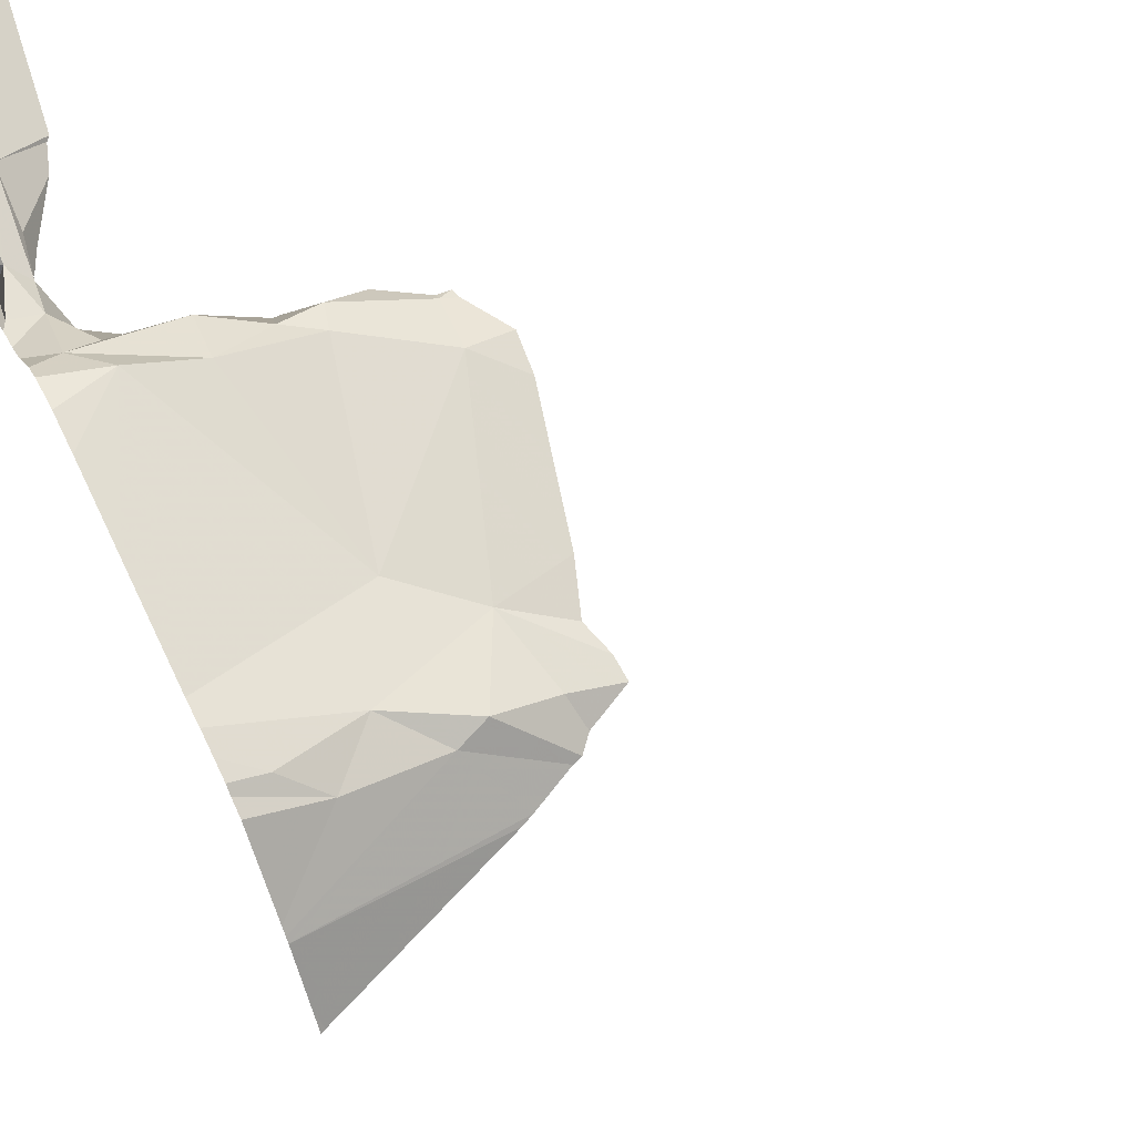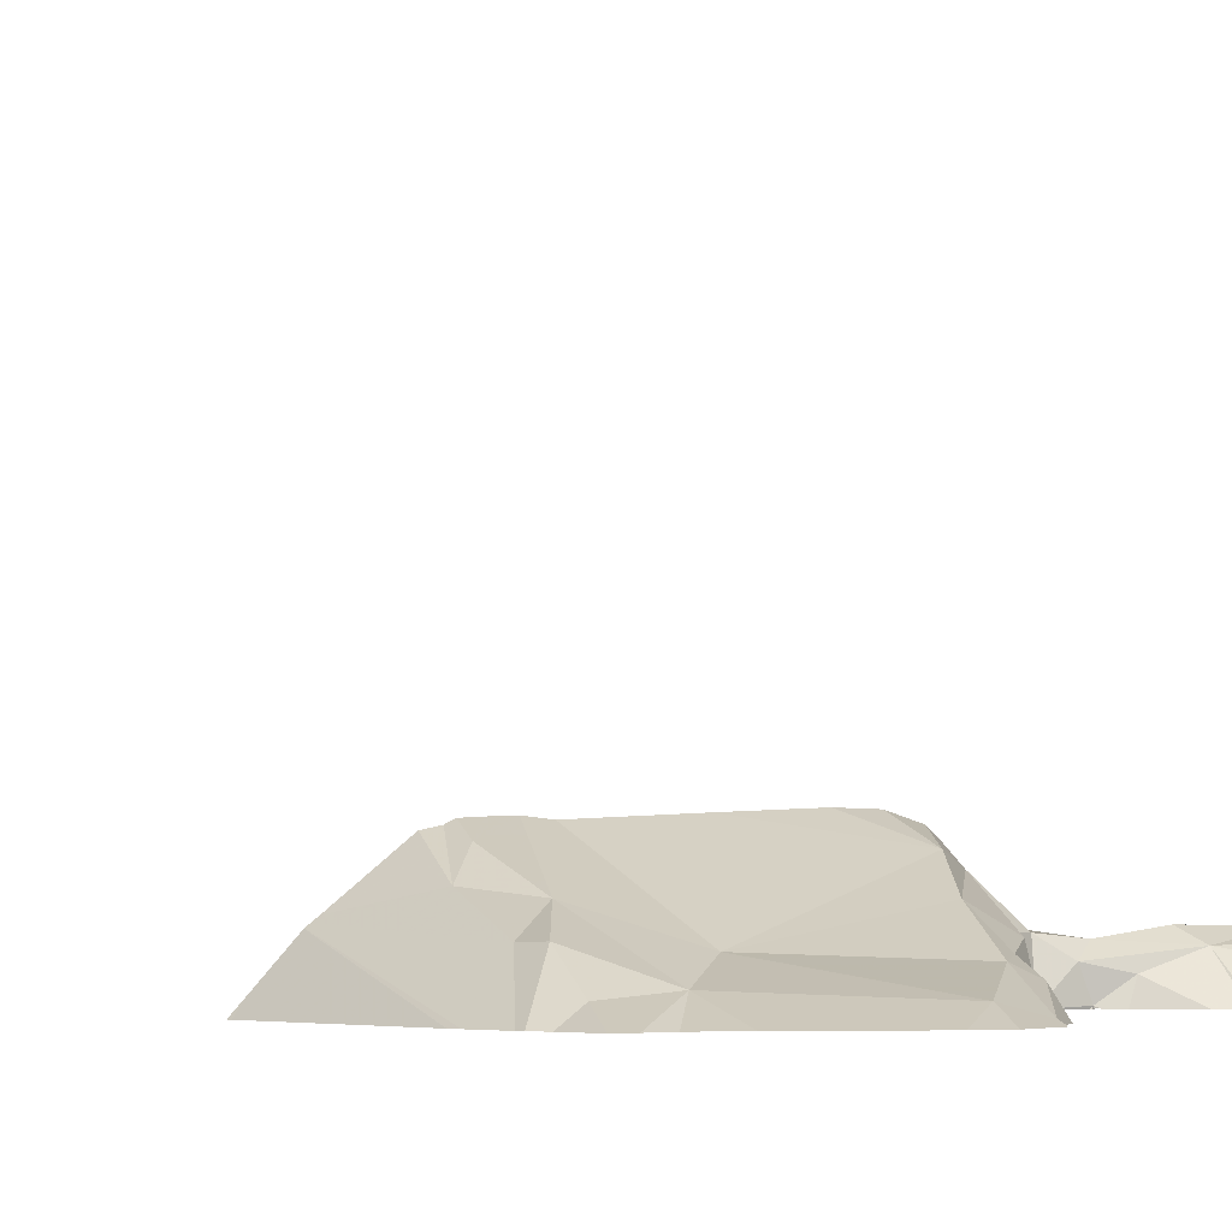
<metadata>
{"format":"obj","ext":"obj","renderer":"f3d","projection":"perspective","resolution":1024,"background":"white","views":[{"elev":73.0,"azim":155.7,"up":"+Y"},{"elev":1.2,"azim":-111.4,"up":"+Y"}]}
</metadata>
<code>
v -114.2 230.7 493.2
v -114.4 230.7 493.3
v -114.3 230.6 493.2
v -114.2 230.8 493.4
v -114.3 230.7 493.5
v -113.5 231.5 483.2
v -114.2 230.7 493.9
v -114.3 230.7 493.9
v -114.2 230.7 493.6
v -113.5 230.7 490.5
v -113.5 230.7 490.9
v -113.5 231.5 483.2
v -114.1 231.5 483.2
v -113.5 230.8 489.9
v -113.5 230.7 490.4
v -114.4 230.7 496.3
v -113.5 231.4 483.2
v -114.2 230.8 493.3
v -113.5 230.8 489.9
v -114.2 231 483.2
v -113.5 231.1 495.7
v -113.5 230.8 490.4
v -113.5 231.1 493.6
v -113.5 230.7 490.5
v -114.4 231.5 483.2
v -113.5 230.7 483.2
v -113.5 231.1 493.6
v -114.1 231.5 483.2
v -113.5 230.7 496.4
v -113.5 231.1 496.2
v -114.2 230.7 494.8
v -113.5 230.8 483.2
v -114.4 230.7 495.1
v -113.5 230.8 483.2
v -114.4 230.7 493.5
v -114.2 230.8 494.4
v -113.7 231.5 483.2
v -113.5 231.1 495.7
v -114.2 230.7 494.1
v -113.5 231.5 483.2
v -114.3 230.7 495.9
v -114.3 230.7 496.2
v -114.4 230.7 494.2
v -113.5 231.2 483.2
v -113.5 230.6 496.4
v -114.3 230.7 495.4
v -113.5 231.1 483.2
v -113.5 231.1 496.2
v -114.3 230.7 495
v -113.5 230.8 483.2
v -114.2 230.8 496
v -114.3 230.7 496.3
v -114.2 230.8 496.3
v -114.4 230.7 496.3
v -113.5 230.7 491
v -113.8 231.5 483.2
v -114.4 231.5 483.2
v -113.5 231.5 483.2
v -114.2 230.8 495.5
v -114.2 230.7 495.9
v -114.2 230.8 495.2
v -114.3 230.7 494.2
v -114.1 230.8 496.2
v -114.1 230.9 496.3
v -114.2 230.7 496.1
v -113.7 230.6 491.4
v -113.6 230.6 490.7
v -113.6 230.6 490.5
v -114 230.6 489.8
v -113.5 231.1 495.7
v -113.6 231 495.2
v -113.5 231 495.1
v -113.6 231 495.3
v -113.8 230.9 496
v -113.7 231 496.1
v -113.8 231 496.2
v -113.5 230.8 483.2
v -113.7 230.9 483.2
v -113.7 230.6 491.3
v -114.2 230.8 496.3
v -114.1 230.8 496.3
v -113.9 230.9 496.1
v -113.9 230.9 495.9
v -114 230.9 496.3
v -113.8 230.9 496.3
v -113.7 230.6 490.4
v -113.7 231 496.2
v -114.1 230.8 495.7
v -113.9 230.9 495.7
v -114.1 230.8 496.3
v -113.6 231.1 496.3
v -113.5 231 496.1
v -113.9 230.6 489.7
v -114 230.9 496.3
v -113.9 230.9 496.3
v -113.7 231 496.2
v -113.8 230.9 496.3
v -113.7 231 496.3
v -113.5 231.1 495.9
v -113.6 231 496.1
v -113.6 231 495.8
v -114 230.8 496
v -113.8 230.9 493.5
v -113.8 231 493.4
v -113.9 230.9 493.6
v -113.6 231 495.6
v -113.7 231 495.7
v -113.6 231 494.1
v -113.8 230.9 494
v -113.6 231 493.8
v -113.5 231.1 493.4
v -113.6 231 493.5
v -113.7 231 493.7
v -113.6 231 494.6
v -113.7 231 494.6
v -113.7 231 494.4
v -113.5 230.7 491
v -113.5 230.7 490.8
v -113.5 230.6 490.6
v -113.7 230.6 492.6
v -113.6 230.7 492.5
v -113.5 230.7 492.7
v -114 230.8 493.8
v -114.1 230.8 493.8
v -114.1 230.8 493.7
v -114.1 230.8 493.4
v -114.1 230.6 496.4
v -113.5 230.6 490.6
v -113.7 230.6 491.6
v -113.9 230.6 489.8
v -113.8 230.7 489.8
v -113.9 230.6 489.9
v -113.6 230.6 491
v -113.5 230.7 490.7
v -114.4 231.5 483.2
v -113.7 230.6 491.4
v -114.3 230.6 496.3
v -113.5 230.8 490.4
v -113.5 230.7 490.5
v -114 231.3 483.2
v -113.7 231.5 483.2
v -113.7 231.4 483.2
v -113.8 230.6 489.6
v -113.7 230.7 489.8
v -113.8 230.7 489.7
v -113.8 230.6 490.4
v -113.7 231.3 483.2
v -113.6 230.6 483.2
v -113.5 231.5 483.2
v -113.7 230.6 492.2
v -113.8 231.2 483.2
v -113.9 231.3 483.2
v -114 231.1 483.2
v -113.7 230.6 492.3
v -114.1 230.6 492.9
v -114.1 230.6 483.2
v -114.1 230.6 492.9
v -113.8 230.7 483.2
v -114.1 230.9 483.2
v -113.5 230.7 490.5
v -113.6 230.7 490.4
v -113.5 230.7 491.8
v -113.7 230.6 491.8
v -113.5 231.1 493.6
v -114 230.6 496.4
v -114.1 230.6 483.2
v -113.8 230.7 490
v -114.1 230.6 483.2
v -113.5 230.6 490.6
v -114.2 230.6 493.1
v -113.5 230.6 490.6
v -113.8 230.7 490.3
v -114 230.6 490.3
v -113.6 230.6 490.4
v -113.6 230.6 490.5
v -114 230.6 490.2
v -114.3 230.6 493.1
v -113.6 230.7 489.7
v -114.3 230.6 496.3
v -113.5 230.8 489.8
v -113.8 230.7 490.4
v -113.7 230.7 490.4
v -113.6 230.8 490.4
v -113.7 230.6 491.2
v -113.5 230.7 490.6
v -113.5 230.7 490.7
v -113.5 230.6 490.5
v -113.5 230.6 490.6
v -113.7 230.6 491
v -113.7 230.7 490.3
v -113.5 230.6 490.6
v -113.5 230.7 491.9
v -113.5 230.6 490.6
v -113.7 230.6 491.2
v -113.5 230.7 491.1
v -113.5 230.6 490.6
v -113.5 230.7 491.5
v -113.5 230.7 491.2
v -113.6 231.1 493.4
v -113.7 231 493.4
v -114 230.8 493.5
v -113.5 231 496.3
v -113.5 231.1 496.3
v -113.6 230.6 490.4
v -113.5 231.1 496.3
v -113.5 230.6 490.6
v -113.5 230.6 490.6
v -114 230.6 489.9
v -114 230.6 490.3
v -113.6 230.7 492.2
v -113.5 230.7 492.3
v -114 230.9 494.4
v -113.9 230.9 494.2
v -114.1 230.8 495.3
v -114 230.8 495.2
v -113.9 230.9 495.2
v -113.9 230.9 495.4
v -114.1 230.8 495.4
v -113.7 230.9 493.3
v -113.9 230.9 493.5
v -114.1 230.6 490.2
v -114 230.8 493.1
v -114 230.6 492.9
v -113.8 230.7 492.9
v -113.6 230.7 492.9
v -113.5 230.7 493
v -113.6 231 493.3
v -113.5 231.1 493.3
v -113.5 230.7 492.1
v -113.6 230.7 492.7
v -113.5 230.8 493.1
v -114 230.6 490.3
v -113.6 231 493.3
v -114.4 230.6 493.3
v -113.8 230.6 490.4
v -114.3 230.6 496.3
v -113.8 230.6 490.4
v -113.6 230.6 490.5
v -113.9 230.9 493.3
v -113.8 230.8 493.1
v -113.8 230.9 493.4
v -113.8 231 493.8
v -113.7 230.8 493.2
v -114 230.9 493.4
v -114 230.8 493.3
v -113.7 231 494.2
v -113.9 230.6 483.2
v -114 230.6 490
v -113.5 231.1 494
v -113.6 230.6 490.4
v -113.7 230.6 491.6
v -113.5 231 495.6
v -113.5 231.1 495.3
v -114 230.6 490.3
v -114.4 230.6 496.3
v -113.8 230.6 490.4
v -113.8 230.9 495.5
v -113.6 231 494.8
v -113.5 231.1 494.8
v -113.8 230.9 495.2
v -113.9 230.9 493.9
v -113.8 230.9 495.1
v -113.7 231 495.1
v -113.9 230.9 495.5
v -113.9 230.9 494.9
v -114.1 230.8 495.9
v -113.9 230.9 494.6
v -113.8 230.9 494.8
v -113.7 231 494.9
v -114 230.8 495
v -114 230.8 494.6
v -114.1 230.6 490.3
v -113.8 230.6 489.7
v -113.5 231 496
v -114 230.6 489.8
v -113.9 230.6 489.7
v -113.6 231 496.3
v -113.7 231 496.3
v -114 230.6 490.3
v -113.6 231 496.3
v -113.5 231.5 483.2
v -113.8 230.9 494.4
v -114 230.8 494.7
v -114.1 230.8 494.8
v -114.1 230.8 494.7
v -114.1 230.8 495
v -114.1 230.6 483.2
v -113.7 230.6 483.2
v -114.4 230.6 493.2
v -113.9 230.6 490.4
v -113.8 230.6 489.6
v -114.3 230.6 493.2
v -114.4 230.7 493.4
v -114.4 230.7 493.4
v -114.4 230.7 496.3
v -114.4 230.7 496.2
v -114.4 230.7 493.4
v -114.4 230.9 483.2
v -114.4 231 483.2
v -114.4 231.5 483.2
v -114.4 231.5 483.2
v -114.4 231.5 483.2
v -114.4 230.8 483.2
v -114.4 231.3 483.2
v -114.4 230.7 493.3
v -114.4 230.6 494.8
v -114.4 230.7 494.6
v -114.4 230.6 495.1
v -114.4 230.6 495.1
v -114.4 230.7 493.5
v -114.4 230.7 493.5
v -114.4 230.7 494.6
v -114.4 230.7 493.5
v -114.4 230.7 493.3
v -114.4 230.7 494
v -114.4 230.7 494
v -114.4 230.6 495.9
v -114.4 230.7 496
v -114.4 230.7 493.7
v -114.4 230.7 493.9
v -114.4 230.7 494.1
v -114.4 230.7 495.6
v -114.4 230.7 495.4
v -114.4 230.6 494.8
v -114.4 230.7 494.2
v -114.4 230.7 496.1
v -114.4 230.7 496.3
v -114.4 230.7 496.3
v -114.4 230.7 496.3
v -114.4 231.5 483.2
v -114.4 230.7 496.3
v -114.4 230.6 494.9
v -114.4 230.7 495.4
v -114.4 230.7 495.3
v -114.4 230.7 494.2
v -114.4 230.7 494.5
v -114.4 230.7 494.3
v -114.4 230.7 495.7
v -114.4 230.9 483.2
v -114.4 230.9 483.2
v -114.4 230.9 483.2
v -113.5 230.6 490.6
v -113.5 230.6 490.6
v -113.5 230.7 489.6
v -113.5 230.7 489.6
v -113.5 230.7 489.6
v -113.5 230.8 489.7
v -113.5 230.8 489.8
v -113.5 230.8 490.4
v -113.5 230.6 490.6
v -113.5 230.6 490.6
v -113.5 230.7 490.8
v -113.5 230.6 490.5
v -113.5 230.7 490.5
v -113.5 230.6 490.6
v -113.5 230.6 490.6
v -113.5 230.8 490.3
v -113.5 230.6 490.6
v -113.5 230.7 491.9
v -113.5 230.7 492
v -113.5 230.7 490.7
v -113.5 230.7 490.8
v -113.5 230.7 491.8
v -113.5 230.7 491
v -113.5 230.7 491.4
v -113.5 230.7 491.3
v -113.5 230.7 491.3
v -113.5 231.1 496.3
v -113.5 231.1 496.2
v -113.5 230.7 492.7
v -113.5 230.7 492.6
v -113.5 231.1 493.5
v -113.5 231.1 493.4
v -113.5 230.7 492.3
v -113.5 230.7 492.3
v -113.5 231.1 493.4
v -113.5 230.7 492
v -113.5 230.7 492.2
v -113.5 230.7 492.5
v -113.5 231 493.2
v -113.5 230.9 493.1
v -113.5 230.8 493
v -113.5 230.8 492.9
v -113.5 230.8 493
v -113.5 231.1 493.3
v -113.5 231.1 493.3
v -113.5 231.1 493.3
v -113.5 231 493.2
v -113.5 231.1 493.3
v -113.5 231.1 494.1
v -113.5 231.1 494.5
v -113.5 231.1 493.9
v -113.5 231.1 493.9
v -113.5 231.1 495.1
v -113.5 231.1 495.2
v -113.5 230.6 496.4
v -113.5 231.1 496.3
v -113.5 231.1 496.3
v -113.5 231.1 496.1
v -113.5 231.1 496
v -113.5 231.1 495.9
v -113.5 231.1 495.8
v -113.5 231.1 496
v -113.5 230.8 496.4
v -113.5 230.7 496.4
v -113.5 230.7 496.4
v -113.5 231 496.3
v -113.5 231.1 496.3
v -113.5 231.1 496.3
v -113.5 230.7 489.6
v -113.5 230.7 492.7
v -113.5 230.7 492.7
v -113.5 231.1 494
v -113.5 231.1 495.6
v -113.5 231.1 495.5
v -113.5 231.1 495.4
v -113.5 231.1 494.5
v -113.5 231.1 494.7
v -113.5 231.1 494.6
v -113.5 230.8 490.3
v -113.5 230.8 490.1
v -113.5 231.4 483.2
v -113.5 230.8 489.8
v -113.5 230.8 489.8
v -113.5 230.7 491.5
v -113.5 230.7 491.2
v -113.5 230.7 491.1
v -113.5 231.1 495
v -113.5 231.1 494.8
v -113.5 231.1 494.9
v -113.5 231.1 495.3
v -113.5 231.1 493.7
v -113.5 230.8 493
v -113.5 230.7 492.8
v -113.5 230.7 492.8
v -113.5 231.1 494.8
v -113.5 231.1 494.9
v -113.5 230.6 489.5
v -113.5 230.7 491.8
v -114.2 231.5 483.2
v -114.1 230.6 492.9
v -113.7 230.6 491.8
v -113.7 230.6 491.8
v -113.7 230.6 491.8
v -113.7 230.6 491.8
v -113.7 230.6 491.9
v -113.9 230.6 489.7
v -113.5 230.6 490.6
v -113.7 230.6 491
v -113.6 230.6 490.7
v -113.6 230.6 490.7
v -113.7 230.6 492.1
v -113.8 230.6 492.6
v -114 230.6 492.8
v -113.8 230.6 492.6
v -113.7 230.6 491.9
v -114 230.6 496.4
v -113.5 230.6 489.5
v -113.5 230.6 490.6
v -114.4 230.6 483.2
v -114.4 230.6 483.2
v -113.5 230.6 483.2
v -113.5 230.6 483.2
v -114.4 230.6 493.3
v -114.4 230.6 496.3
v -114.4 230.6 493.3
v -113.5 230.6 490.6
v -113.5 230.6 496.4
v -113.5 230.6 496.4
v -113.5 230.6 489.5
v -113.5 230.6 489.5
f 2 1 3
f 293 4 294
f 8 7 9
f 294 18 297
f 353 169 343
f 352 118 11
f 350 351 206
f 57 28 440
f 128 350 467
f 20 25 301
f 297 2 305
f 349 183 22
f 307 36 312
f 35 5 293
f 348 180 14
f 39 8 315
f 42 41 317
f 9 35 310
f 8 9 319
f 9 5 35
f 43 39 316
f 347 178 424
f 49 31 306
f 41 42 51
f 346 178 347
f 296 42 326
f 52 42 16
f 53 52 16
f 54 53 16
f 345 145 178
f 54 16 327
f 52 53 42
f 145 344 273
f 59 46 60
f 2 18 1
f 33 49 324
f 61 49 46
f 333 33 334
f 41 60 46
f 470 410 458
f 43 62 39
f 343 169 342
f 342 171 191
f 2 3 289
f 41 46 322
f 469 396 468
f 312 43 336
f 36 62 43
f 323 49 333
f 51 60 41
f 14 144 19
f 64 63 65
f 468 396 165
f 72 71 73
f 75 74 76
f 47 77 50
f 64 65 53
f 53 80 81
f 82 74 83
f 29 84 45
f 75 76 87
f 89 88 83
f 80 90 81
f 48 91 30
f 95 94 85
f 96 75 87
f 87 97 98
f 100 99 101
f 65 102 51
f 104 103 105
f 42 65 51
f 101 106 107
f 109 108 110
f 112 111 113
f 115 114 116
f 11 117 55
f 5 9 4
f 121 120 122
f 124 123 125
f 126 18 4
f 131 130 132
f 134 133 117
f 138 139 10
f 141 140 142
f 131 144 145
f 141 149 12
f 149 141 142
f 13 141 56
f 467 350 206
f 28 140 141
f 152 151 142
f 28 25 140
f 25 20 153
f 140 152 142
f 153 152 140
f 147 78 47
f 151 152 153
f 147 151 78
f 147 142 151
f 466 314 464
f 78 151 153
f 78 158 77
f 148 158 288
f 464 314 234
f 158 78 159
f 158 156 287
f 153 20 159
f 10 160 24
f 161 139 138
f 162 129 163
f 144 167 19
f 169 171 342
f 146 172 173
f 175 174 250
f 290 173 279
f 167 144 132
f 161 174 175
f 167 132 176
f 344 145 345
f 463 77 148
f 132 130 69
f 345 178 346
f 180 144 14
f 144 180 178
f 139 161 175
f 144 131 132
f 146 181 172
f 173 176 272
f 172 176 173
f 181 146 256
f 86 182 235
f 183 138 22
f 161 138 182
f 462 26 77
f 185 169 160
f 460 303 461
f 186 134 118
f 206 342 459
f 160 169 353
f 169 185 355
f 187 175 171
f 187 139 175
f 459 342 191
f 139 187 185
f 183 190 138
f 190 182 138
f 182 174 161
f 182 181 237
f 188 134 187
f 196 171 119
f 185 187 134
f 134 186 185
f 355 186 358
f 185 160 139
f 119 169 193
f 458 438 471
f 361 118 362
f 162 192 359
f 184 133 189
f 55 195 364
f 194 197 365
f 194 195 117
f 136 194 79
f 198 194 366
f 198 195 194
f 111 199 200
f 201 125 105
f 91 202 203
f 121 122 370
f 457 80 127
f 210 211 374
f 36 212 213
f 61 214 215
f 217 216 218
f 124 125 9
f 74 82 76
f 104 200 219
f 4 9 201
f 9 125 201
f 201 126 4
f 105 103 220
f 105 113 104
f 199 111 373
f 163 192 162
f 223 222 224
f 226 225 224
f 121 211 210
f 228 227 199
f 360 229 377
f 229 210 375
f 120 230 122
f 231 233 380
f 456 163 446
f 211 121 371
f 455 120 453
f 227 228 387
f 454 223 120
f 104 113 111
f 111 164 27
f 222 239 240
f 380 227 388
f 228 199 376
f 241 219 239
f 219 241 104
f 123 242 105
f 231 226 243
f 244 126 201
f 244 239 245
f 220 103 104
f 220 104 241
f 227 233 200
f 112 164 111
f 200 233 219
f 239 244 241
f 244 220 241
f 219 240 239
f 201 220 244
f 240 219 243
f 199 227 200
f 111 200 104
f 110 242 109
f 7 8 39
f 105 242 113
f 123 105 125
f 109 246 108
f 105 220 201
f 110 249 392
f 30 205 369
f 252 106 70
f 394 253 395
f 257 107 106
f 101 99 70
f 106 101 70
f 114 258 259
f 260 257 73
f 257 89 107
f 261 123 124
f 263 262 260
f 214 61 46
f 89 257 264
f 216 262 265
f 88 266 83
f 260 71 263
f 260 73 71
f 115 267 268
f 269 262 263
f 269 265 262
f 39 261 7
f 7 124 9
f 216 265 270
f 271 212 36
f 36 39 62
f 51 266 60
f 65 42 53
f 94 84 85
f 83 266 82
f 45 80 396
f 63 82 102
f 75 96 100
f 274 92 48
f 453 121 154
f 452 229 163
f 401 274 403
f 92 100 96
f 101 75 100
f 102 82 266
f 82 97 76
f 97 95 85
f 95 82 63
f 65 63 102
f 98 97 85
f 404 277 405
f 53 81 64
f 95 97 82
f 97 87 76
f 64 95 63
f 91 92 96
f 87 98 96
f 96 98 91
f 278 85 29
f 397 202 407
f 94 64 90
f 94 95 64
f 203 205 91
f 405 278 406
f 451 134 67
f 280 277 202
f 368 203 409
f 278 277 280
f 91 280 202
f 280 91 98
f 98 278 280
f 84 94 90
f 278 98 85
f 64 81 90
f 84 90 80
f 127 54 137
f 54 80 53
f 282 116 213
f 229 192 163
f 121 210 150
f 240 226 224
f 21 99 402
f 271 283 267
f 73 253 72
f 249 108 390
f 284 283 285
f 252 70 38
f 268 267 283
f 153 140 25
f 31 284 285
f 49 286 31
f 46 218 214
f 274 99 100
f 116 108 246
f 108 249 110
f 83 74 75
f 266 88 60
f 51 102 266
f 253 252 415
f 252 253 73
f 242 261 109
f 264 88 89
f 391 116 417
f 116 282 115
f 109 39 213
f 109 261 39
f 282 267 115
f 262 217 260
f 110 113 242
f 262 216 217
f 114 259 418
f 3 1 222
f 170 223 441
f 177 222 170
f 60 88 59
f 39 36 213
f 167 172 190
f 163 129 251
f 144 178 145
f 118 134 117
f 19 183 421
f 159 20 298
f 176 132 248
f 123 261 242
f 40 142 422
f 142 147 17
f 78 153 159
f 303 156 340
f 158 159 339
f 340 158 341
f 450 134 451
f 449 133 134
f 195 198 426
f 178 180 423
f 131 145 276
f 93 131 447
f 176 172 167
f 190 183 167
f 190 181 182
f 190 172 181
f 171 175 238
f 350 169 356
f 134 188 67
f 188 187 171
f 448 171 238
f 197 129 162
f 66 197 136
f 449 134 450
f 133 194 117
f 447 131 276
f 271 285 283
f 215 286 61
f 286 215 270
f 218 264 217
f 216 215 218
f 107 83 75
f 107 89 83
f 59 264 218
f 36 31 271
f 150 229 452
f 126 245 222
f 1 126 222
f 126 1 18
f 225 230 120
f 222 245 239
f 126 244 245
f 446 163 445
f 226 231 384
f 120 121 453
f 411 230 434
f 224 225 120
f 434 225 435
f 222 240 224
f 445 163 444
f 225 226 383
f 240 243 226
f 243 233 231
f 219 233 243
f 215 216 270
f 269 263 259
f 282 213 212
f 109 213 246
f 246 213 116
f 212 271 267
f 112 113 110
f 444 163 443
f 110 164 112
f 417 114 419
f 23 110 432
f 443 163 442
f 71 72 263
f 442 163 251
f 257 106 252
f 114 268 258
f 441 223 155
f 259 72 428
f 282 212 267
f 263 72 259
f 73 257 252
f 260 217 257
f 31 286 284
f 284 286 270
f 265 284 270
f 265 268 283
f 283 284 265
f 264 257 217
f 114 115 268
f 265 269 268
f 59 88 264
f 218 46 59
f 261 124 7
f 31 285 271
f 274 100 92
f 107 75 101
f 170 222 223
f 425 162 439
f 179 54 236
f 452 163 456
f 224 120 223
f 454 120 455
f 268 269 258
f 259 258 269
f 214 218 215
f 61 286 49
f 157 223 454
f 293 5 4
f 19 167 183
f 294 4 18
f 295 16 296
f 22 138 15
f 296 16 42
f 23 164 110
f 297 18 2
f 298 20 299
f 155 223 157
f 299 20 304
f 300 25 330
f 27 164 23
f 24 160 354
f 301 25 302
f 154 121 150
f 150 210 229
f 302 25 300
f 462 77 463
f 166 303 460
f 32 77 26
f 304 20 301
f 143 410 470
f 305 2 314
f 306 31 307
f 34 77 32
f 307 31 36
f 308 33 309
f 165 80 457
f 6 149 40
f 309 33 332
f 310 35 311
f 40 149 142
f 311 35 313
f 312 36 43
f 313 35 293
f 149 6 58
f 137 54 179
f 314 2 234
f 44 147 47
f 315 8 320
f 316 39 315
f 317 41 338
f 318 42 317
f 17 147 44
f 319 9 310
f 127 80 54
f 320 8 319
f 15 138 10
f 321 43 316
f 10 139 160
f 322 46 323
f 79 194 184
f 55 117 195
f 323 46 49
f 324 49 306
f 325 43 321
f 326 42 318
f 11 118 117
f 327 16 295
f 30 91 205
f 328 54 327
f 136 197 194
f 329 54 328
f 189 133 449
f 255 331 465
f 48 92 91
f 45 84 80
f 331 54 329
f 332 33 324
f 333 49 33
f 29 85 84
f 334 33 308
f 335 43 325
f 50 77 34
f 336 43 337
f 184 194 133
f 128 169 350
f 337 43 335
f 47 78 77
f 338 41 322
f 339 159 298
f 38 70 21
f 21 70 99
f 340 156 158
f 341 158 339
f 193 169 128
f 354 160 353
f 119 171 169
f 355 185 186
f 356 169 355
f 357 183 349
f 196 188 171
f 358 186 361
f 359 192 360
f 67 188 196
f 360 192 229
f 361 186 118
f 191 171 207
f 362 118 352
f 363 162 359
f 207 171 448
f 364 195 427
f 206 351 342
f 365 197 425
f 366 194 365
f 367 198 366
f 235 182 237
f 368 205 203
f 369 205 368
f 237 181 256
f 370 122 412
f 371 121 370
f 209 173 232
f 372 111 27
f 373 111 372
f 232 173 254
f 374 211 379
f 375 210 374
f 376 199 373
f 238 175 68
f 221 176 248
f 377 229 378
f 378 229 375
f 379 211 371
f 254 173 272
f 380 233 227
f 381 231 380
f 272 176 221
f 382 226 433
f 383 226 382
f 93 130 131
f 384 231 381
f 385 228 386
f 275 132 69
f 386 228 376
f 69 130 93
f 387 228 389
f 388 227 387
f 389 228 385
f 390 108 391
f 276 145 273
f 273 344 291
f 391 108 116
f 392 249 413
f 393 110 392
f 279 173 209
f 394 72 253
f 395 253 431
f 204 174 86
f 396 80 165
f 86 174 182
f 397 203 202
f 398 203 397
f 399 274 48
f 208 132 275
f 400 274 399
f 401 99 274
f 402 99 401
f 248 132 208
f 403 274 400
f 404 202 277
f 68 175 250
f 250 174 204
f 405 277 278
f 406 278 29
f 407 202 404
f 408 203 398
f 247 158 287
f 409 203 408
f 288 158 247
f 281 149 58
f 291 410 143
f 166 156 303
f 411 122 230
f 412 122 411
f 148 77 158
f 413 249 390
f 135 300 330
f 414 252 38
f 168 156 166
f 415 252 414
f 416 253 415
f 330 25 57
f 287 156 168
f 417 116 114
f 290 146 173
f 418 259 436
f 419 114 418
f 56 141 37
f 420 183 357
f 256 146 290
f 421 183 420
f 422 142 17
f 423 180 348
f 251 129 66
f 66 129 197
f 424 178 423
f 37 141 12
f 425 197 162
f 426 198 367
f 427 195 426
f 236 54 255
f 428 72 394
f 12 149 281
f 429 259 430
f 234 2 289
f 291 344 410
f 430 259 437
f 431 253 416
f 13 28 141
f 432 110 393
f 433 226 384
f 255 54 331
f 177 3 222
f 434 230 225
f 440 28 13
f 435 225 383
f 436 259 429
f 292 3 177
f 437 259 428
f 410 438 458
f 439 162 363
f 289 3 292
f 57 25 28

</code>
